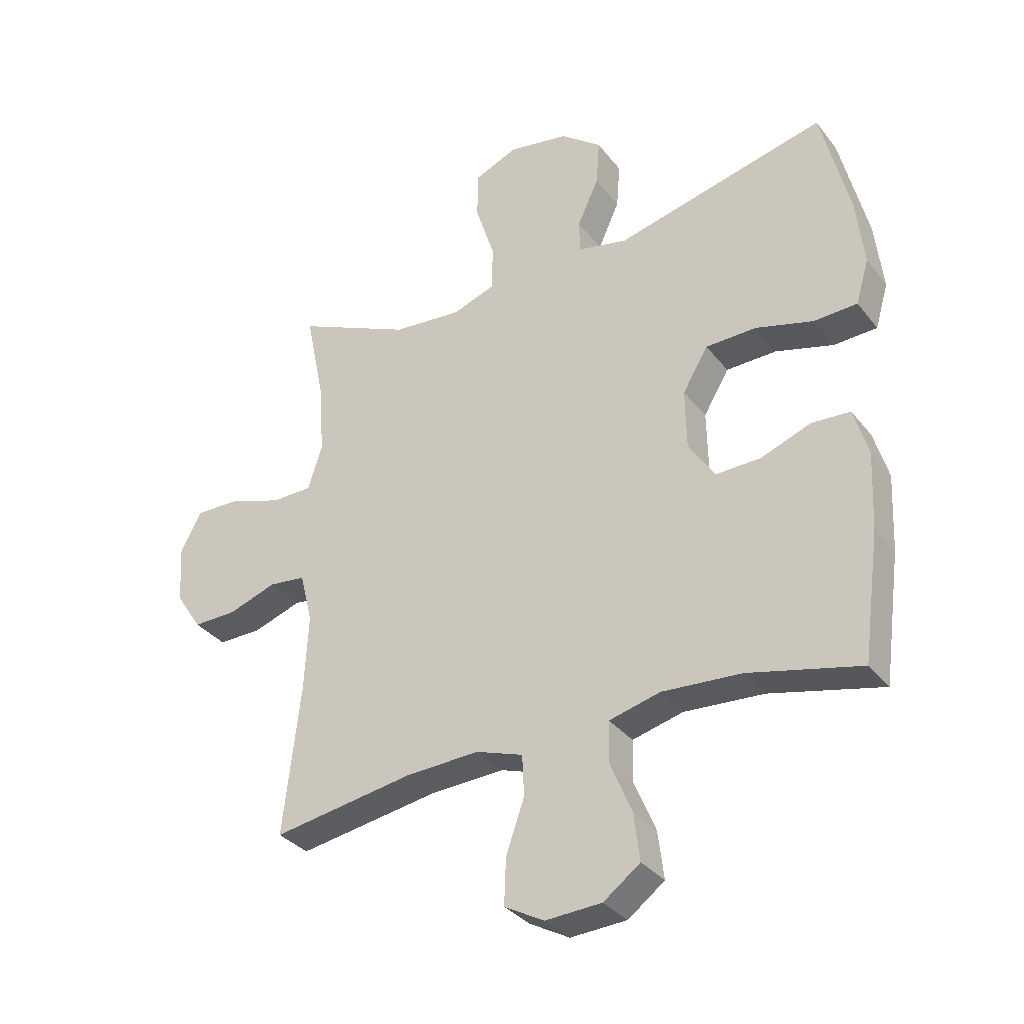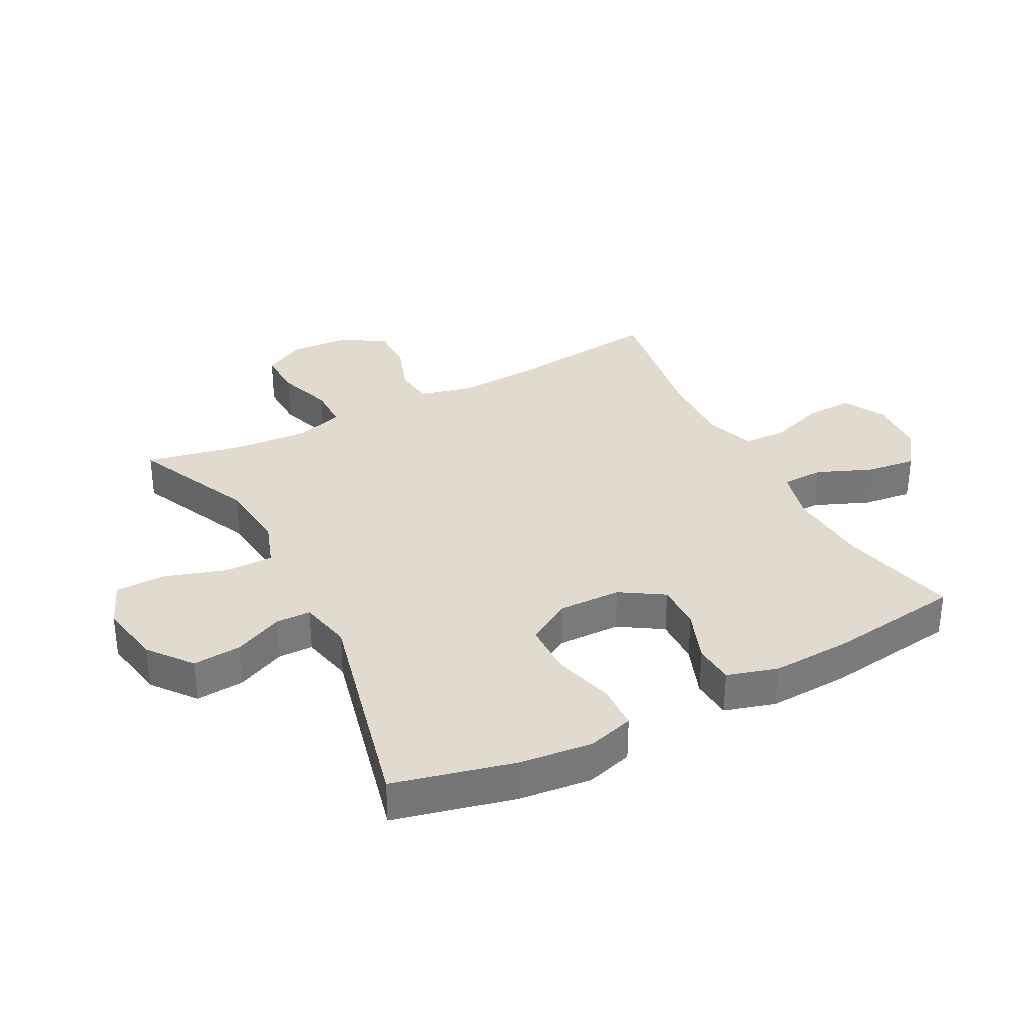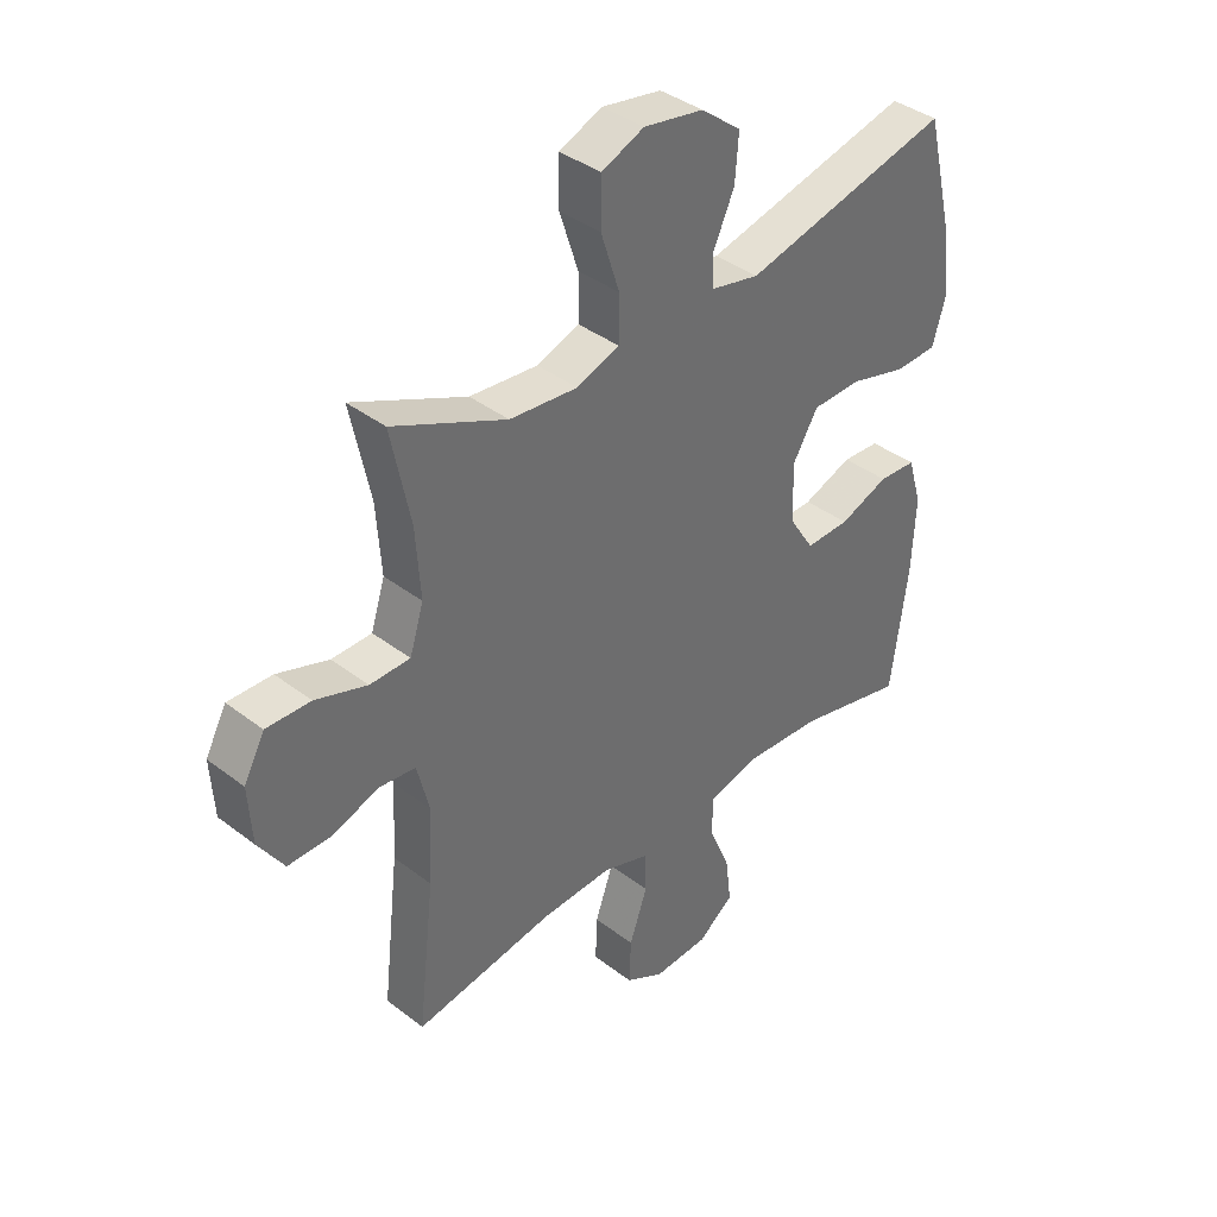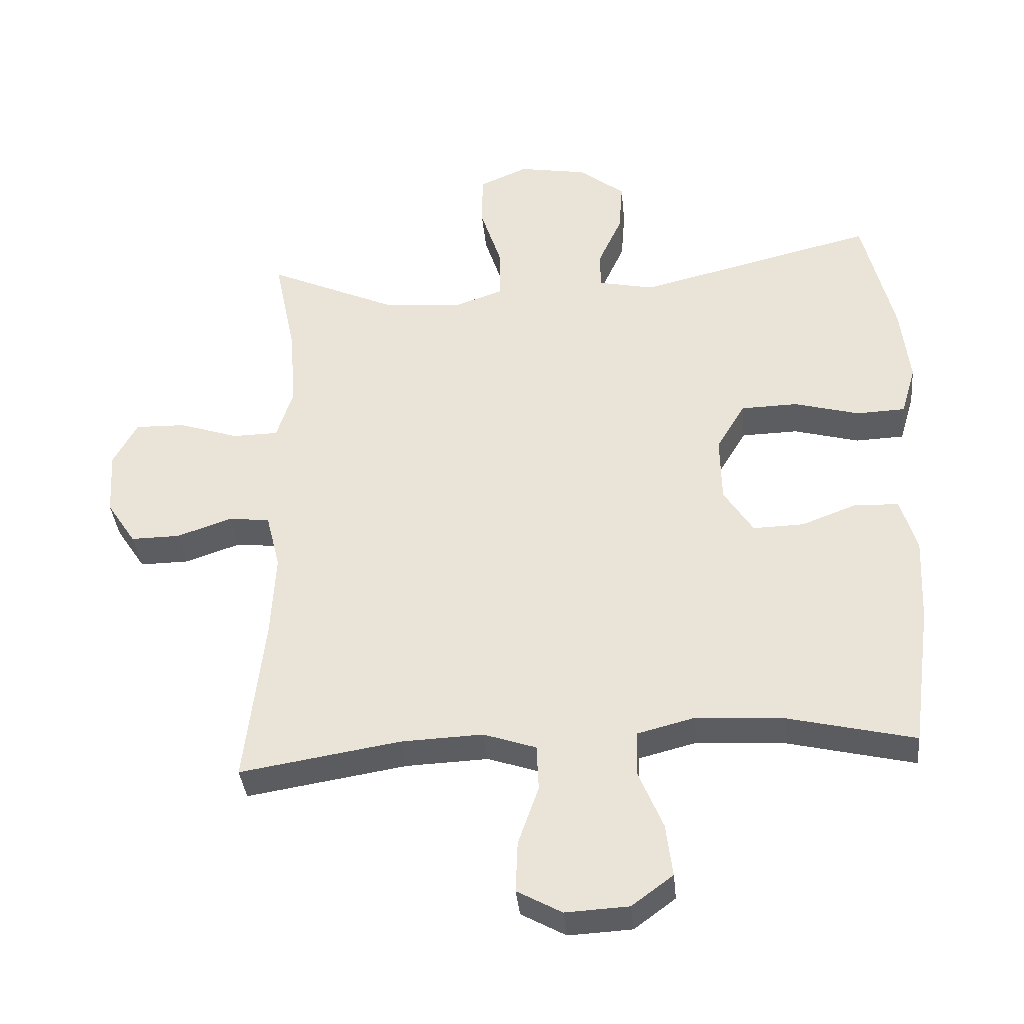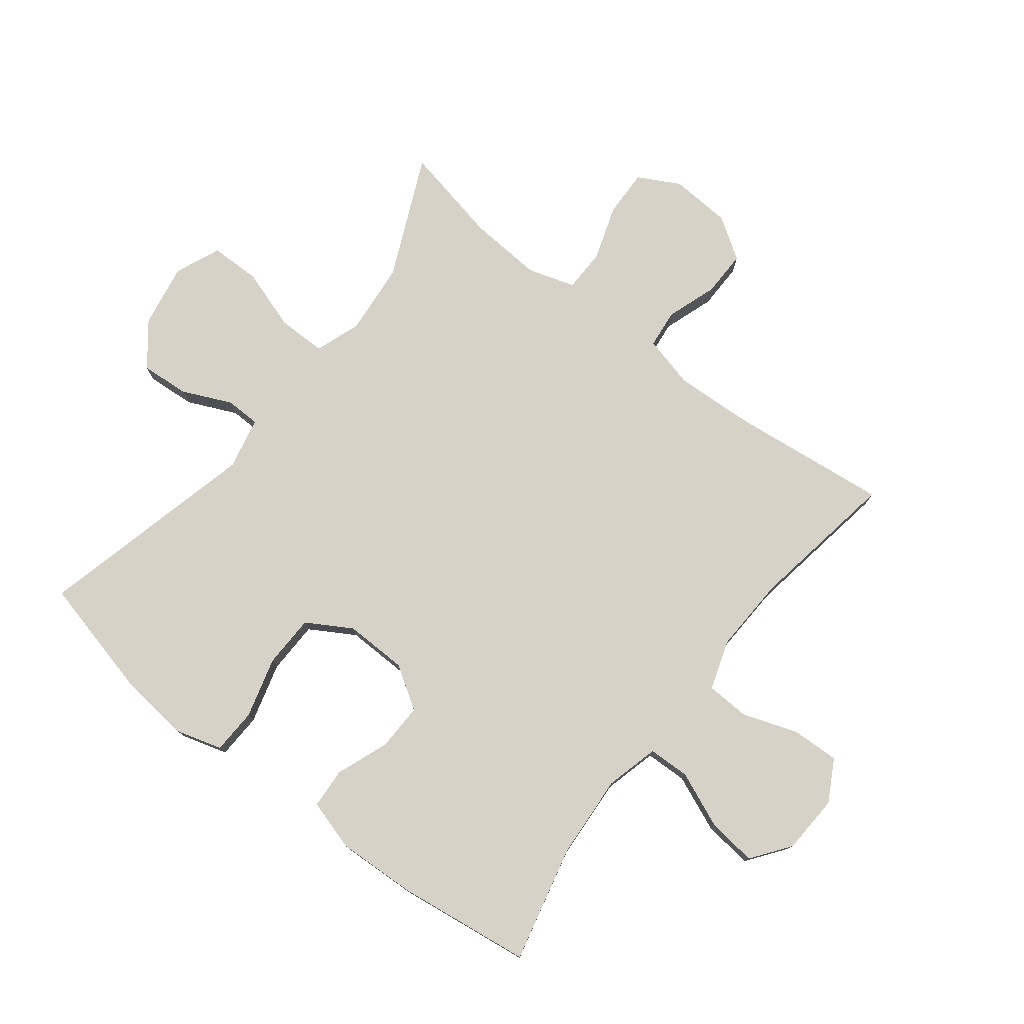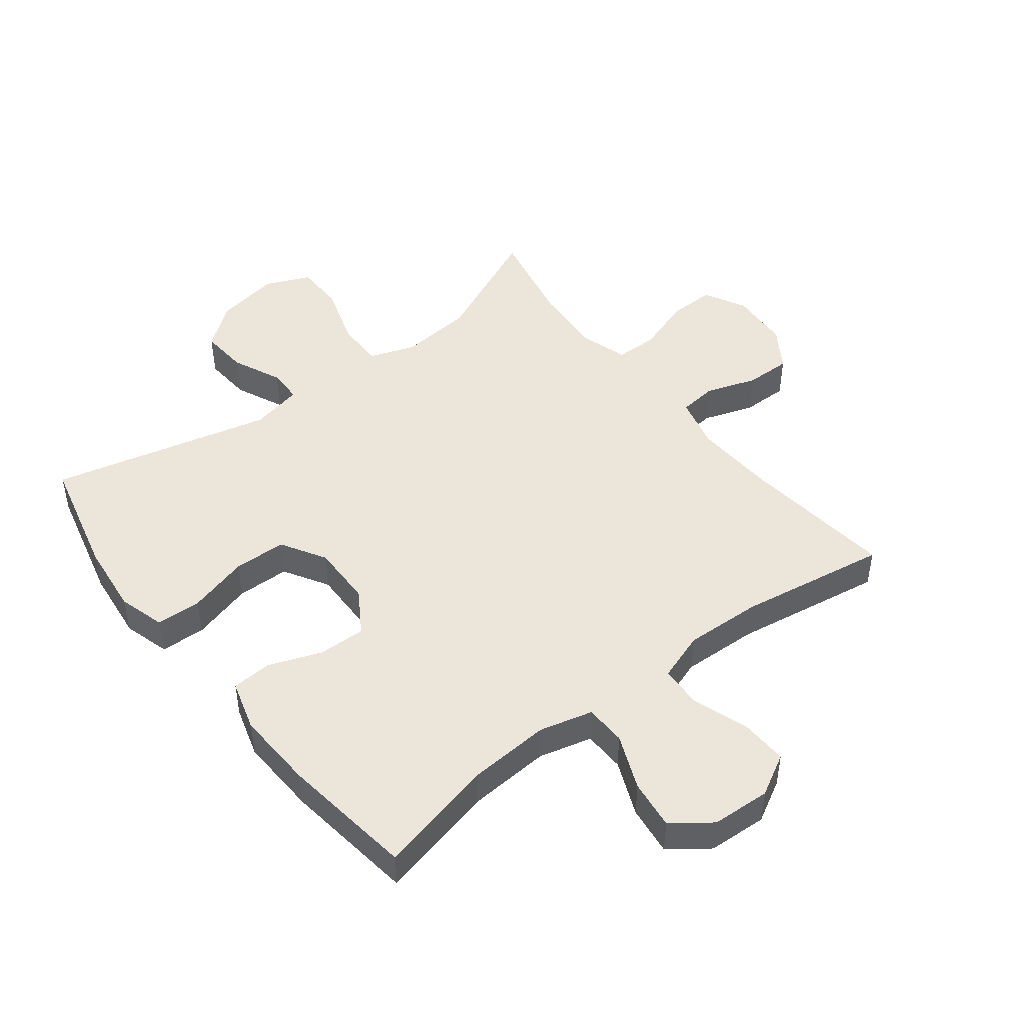
<metadata>
{"format":"obj","ext":"obj","renderer":"f3d","projection":"perspective","resolution":1024,"background":"white","views":[{"elev":-33.5,"azim":31.9,"up":"+Z"},{"elev":33.4,"azim":62.3,"up":"+Y"},{"elev":38.7,"azim":-46.1,"up":"+Z"},{"elev":-37.1,"azim":5.5,"up":"+Z"},{"elev":77.4,"azim":127.9,"up":"+Y"},{"elev":47.0,"azim":142.2,"up":"+Y"}]}
</metadata>
<code>
v 0.5 0.07 0.5
v 0.547 0.07 0.307
v 0.56 0.07 0.19
v 0.538 0.07 0.115
v 0.465 0.07 0.112
v 0.367 0.07 0.139
v 0.282 0.07 0.137
v 0.239 0.07 0.065
v 0.241 0.07 -0.036
v 0.285 0.07 -0.105
v 0.361 0.07 -0.103
v 0.446 0.07 -0.071
v 0.511 0.07 -0.075
v 0.535 0.07 -0.157
v 0.529 0.07 -0.285
v 0.5 0.07 -0.5
v 0.311 0.07 -0.455
v 0.177 0.07 -0.446
v 0.091 0.07 -0.468
v 0.089 0.07 -0.535
v 0.126 0.07 -0.624
v 0.136 0.07 -0.704
v 0.074 0.07 -0.75
v -0.021 0.07 -0.755
v -0.088 0.07 -0.718
v -0.085 0.07 -0.641
v -0.054 0.07 -0.552
v -0.057 0.07 -0.483
v -0.136 0.07 -0.456
v -0.259 0.07 -0.461
v -0.5 0.07 -0.5
v -0.471 0.07 -0.248
v -0.464 0.07 -0.119
v -0.485 0.07 -0.034
v -0.547 0.07 -0.027
v -0.629 0.07 -0.055
v -0.703 0.07 -0.056
v -0.747 0.07 0.011
v -0.753 0.07 0.109
v -0.717 0.07 0.176
v -0.641 0.07 0.174
v -0.552 0.07 0.144
v -0.483 0.07 0.145
v -0.459 0.07 0.221
v -0.467 0.07 0.34
v -0.5 0.07 0.5
v -0.305 0.07 0.412
v -0.188 0.07 0.401
v -0.114 0.07 0.427
v -0.114 0.07 0.505
v -0.146 0.07 0.604
v -0.145 0.07 0.685
v -0.072 0.07 0.716
v 0.031 0.07 0.698
v 0.1 0.07 0.644
v 0.094 0.07 0.566
v 0.058 0.07 0.487
v 0.059 0.07 0.431
v 0.143 0.07 0.413
v 0.5 0 0.5
v 0.547 0 0.307
v 0.56 0 0.19
v 0.538 0 0.115
v 0.465 0 0.112
v 0.367 0 0.139
v 0.282 0 0.137
v 0.239 0 0.065
v 0.241 0 -0.036
v 0.285 0 -0.105
v 0.361 0 -0.103
v 0.446 0 -0.071
v 0.511 0 -0.075
v 0.535 0 -0.157
v 0.529 0 -0.285
v 0.5 0 -0.5
v 0.311 0 -0.455
v 0.177 0 -0.446
v 0.091 0 -0.468
v 0.089 0 -0.535
v 0.126 0 -0.624
v 0.136 0 -0.704
v 0.074 0 -0.75
v -0.021 0 -0.755
v -0.088 0 -0.718
v -0.085 0 -0.641
v -0.054 0 -0.552
v -0.057 0 -0.483
v -0.136 0 -0.456
v -0.259 0 -0.461
v -0.5 0 -0.5
v -0.471 0 -0.248
v -0.464 0 -0.119
v -0.485 0 -0.034
v -0.547 0 -0.027
v -0.629 0 -0.055
v -0.703 0 -0.056
v -0.747 0 0.011
v -0.753 0 0.109
v -0.717 0 0.176
v -0.641 0 0.174
v -0.552 0 0.144
v -0.483 0 0.145
v -0.459 0 0.221
v -0.467 0 0.34
v -0.5 0 0.5
v -0.305 0 0.412
v -0.188 0 0.401
v -0.114 0 0.427
v -0.114 0 0.505
v -0.146 0 0.604
v -0.145 0 0.685
v -0.072 0 0.716
v 0.031 0 0.698
v 0.1 0 0.644
v 0.094 0 0.566
v 0.058 0 0.487
v 0.059 0 0.431
v 0.143 0 0.413
f 54 55 56 57
f 54 57 58
f 53 54 58
f 50 51 52 53
f 49 50 53 58
f 48 49 58 59
f 45 46 47
f 44 45 47 48
f 43 44 48 59
f 39 40 41 42
f 39 42 43
f 38 39 43
f 35 36 37 38
f 34 35 38 43
f 33 34 43 59
f 30 31 32
f 29 30 32 33
f 28 29 33 59
f 24 25 26 27
f 20 21 22 23
f 19 20 23 24
f 14 15 16 17
f 14 17 18
f 11 12 13 14
f 10 11 14 18
f 9 10 18 19
f 3 4 5 6
f 3 6 7
f 2 3 7
f 1 2 7
f 59 1 7
f 8 9 19 24
f 8 24 27 28
f 59 7 8
f 8 28 59
f 116 115 114 113
f 117 116 113
f 117 113 112
f 112 111 110 109
f 117 112 109 108
f 118 117 108 107
f 106 105 104
f 107 106 104 103
f 118 107 103 102
f 101 100 99 98
f 102 101 98
f 102 98 97
f 97 96 95 94
f 102 97 94 93
f 118 102 93 92
f 91 90 89
f 92 91 89 88
f 118 92 88 87
f 86 85 84 83
f 82 81 80 79
f 83 82 79 78
f 76 75 74 73
f 77 76 73
f 73 72 71 70
f 77 73 70 69
f 78 77 69 68
f 65 64 63 62
f 66 65 62
f 66 62 61
f 66 61 60
f 66 60 118
f 83 78 68 67
f 87 86 83 67
f 67 66 118
f 118 87 67
f 1 60 61 2
f 2 61 62 3
f 3 62 63 4
f 4 63 64 5
f 5 64 65 6
f 6 65 66 7
f 7 66 67 8
f 8 67 68 9
f 9 68 69 10
f 10 69 70 11
f 11 70 71 12
f 12 71 72 13
f 13 72 73 14
f 14 73 74 15
f 15 74 75 16
f 16 75 76 17
f 17 76 77 18
f 18 77 78 19
f 19 78 79 20
f 20 79 80 21
f 21 80 81 22
f 22 81 82 23
f 23 82 83 24
f 24 83 84 25
f 25 84 85 26
f 26 85 86 27
f 27 86 87 28
f 28 87 88 29
f 29 88 89 30
f 30 89 90 31
f 31 90 91 32
f 32 91 92 33
f 33 92 93 34
f 34 93 94 35
f 35 94 95 36
f 36 95 96 37
f 37 96 97 38
f 38 97 98 39
f 39 98 99 40
f 40 99 100 41
f 41 100 101 42
f 42 101 102 43
f 43 102 103 44
f 44 103 104 45
f 45 104 105 46
f 46 105 106 47
f 47 106 107 48
f 48 107 108 49
f 49 108 109 50
f 50 109 110 51
f 51 110 111 52
f 52 111 112 53
f 53 112 113 54
f 54 113 114 55
f 55 114 115 56
f 56 115 116 57
f 57 116 117 58
f 58 117 118 59
f 59 118 60 1

</code>
